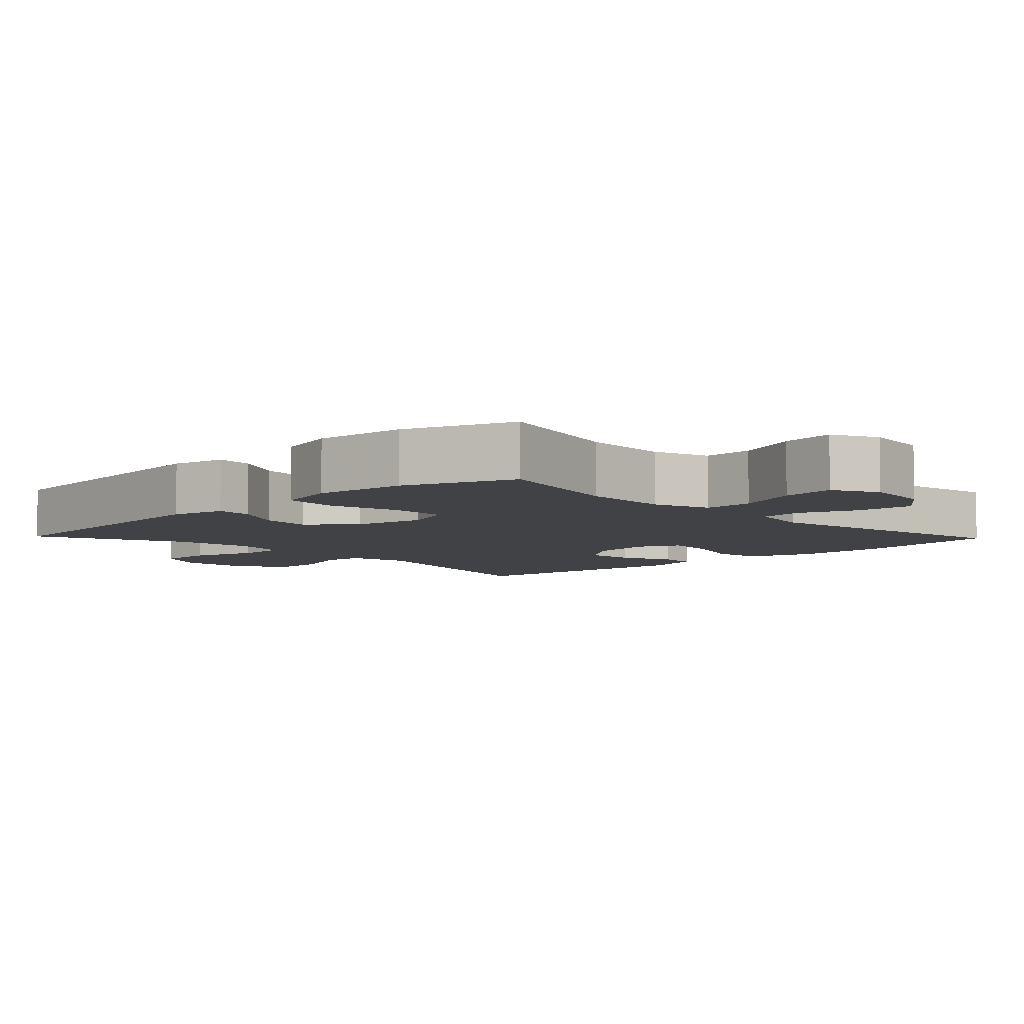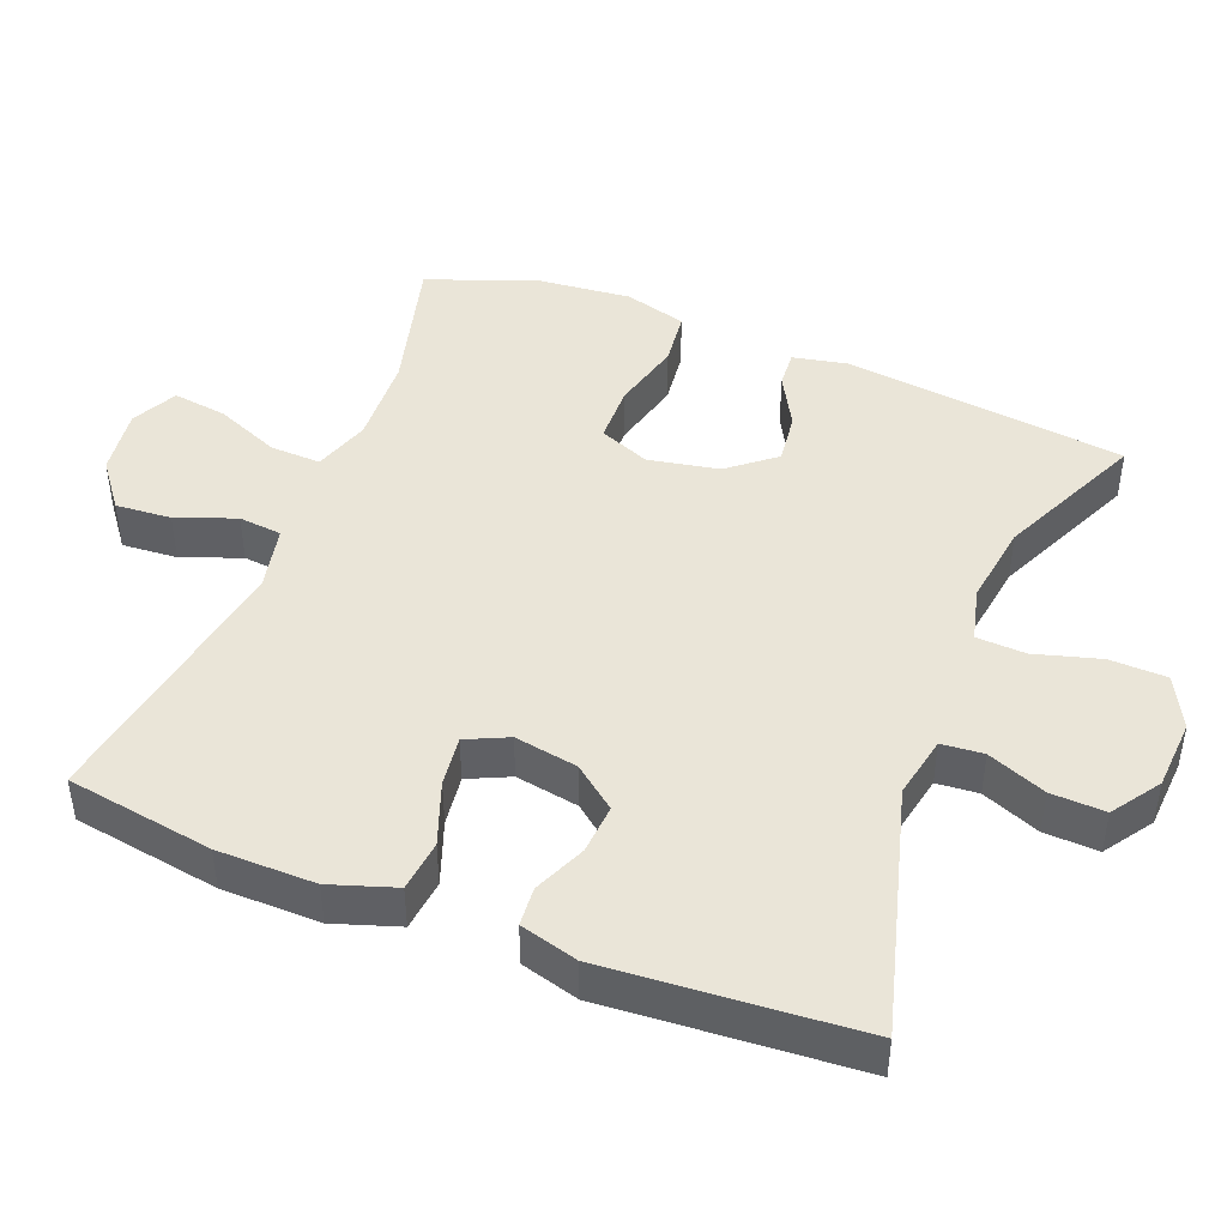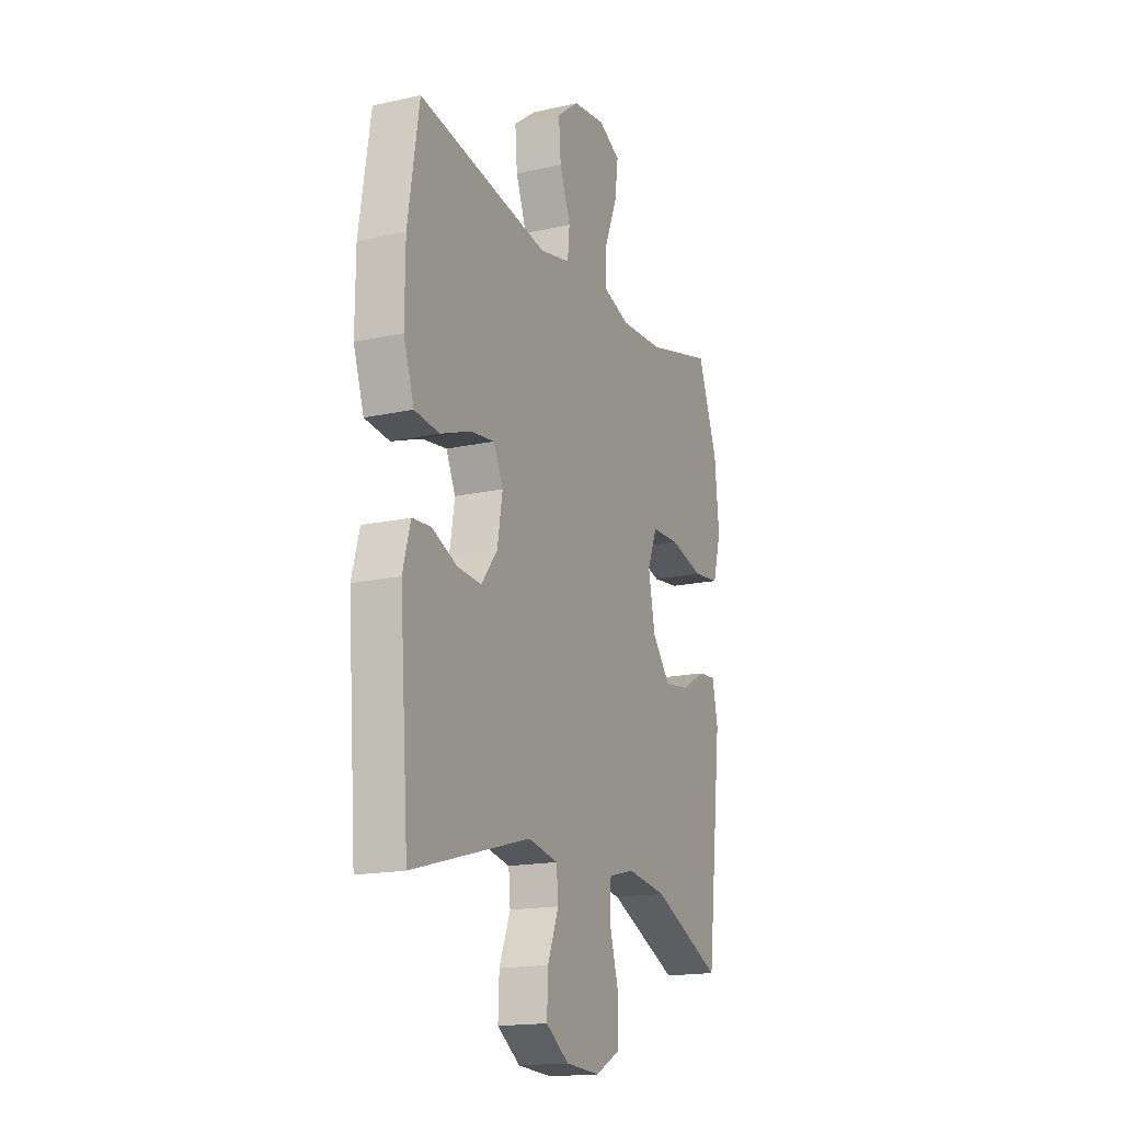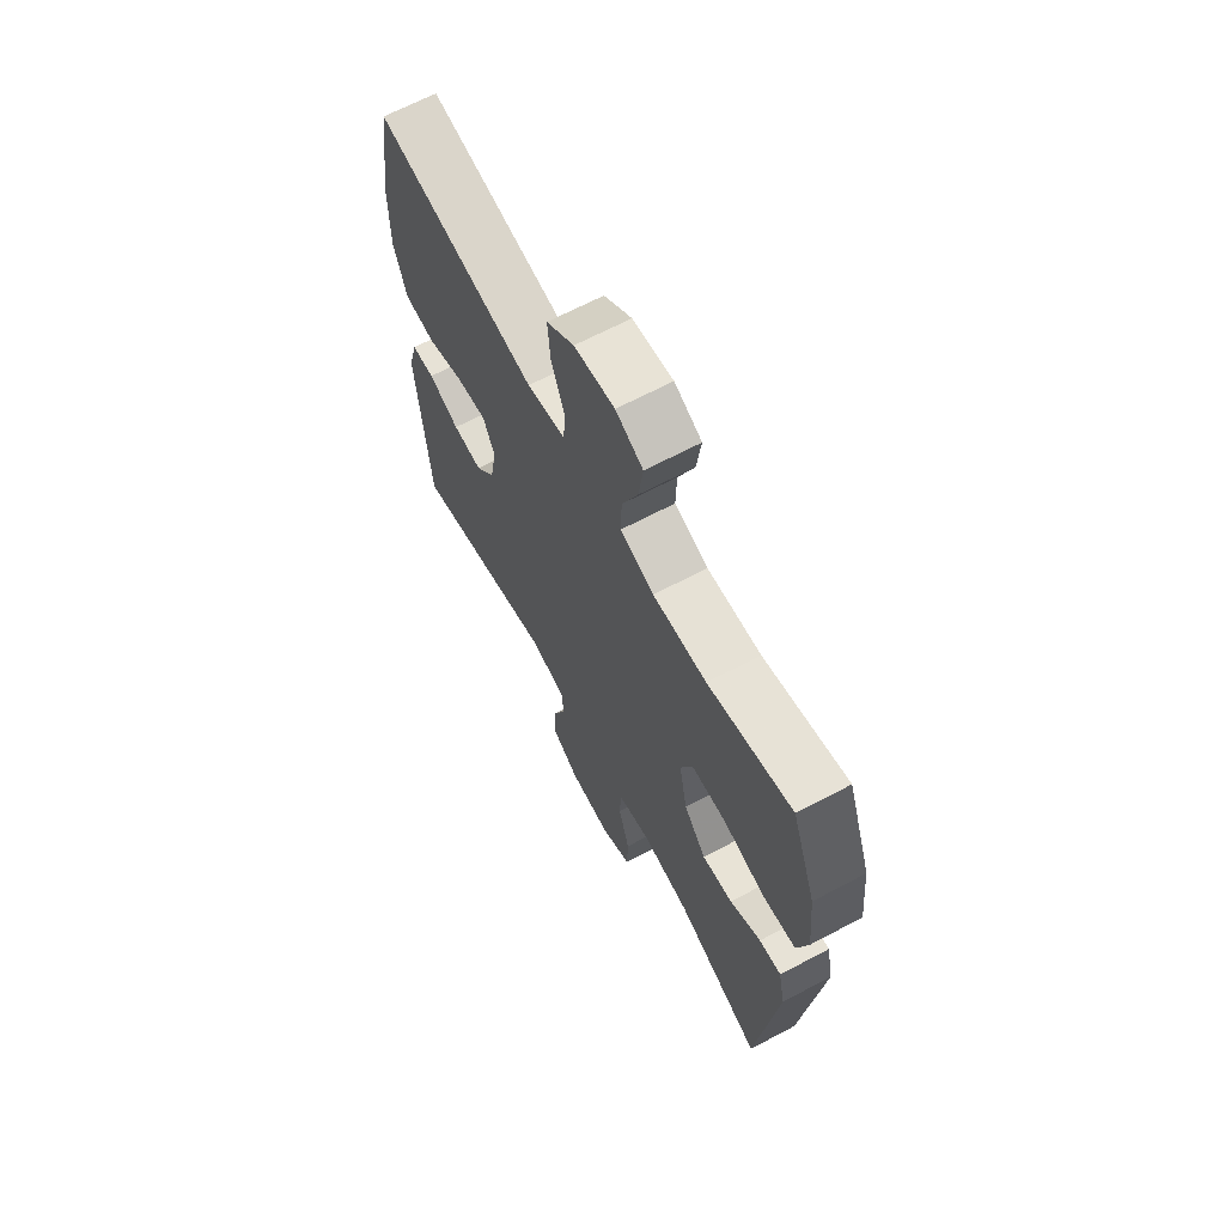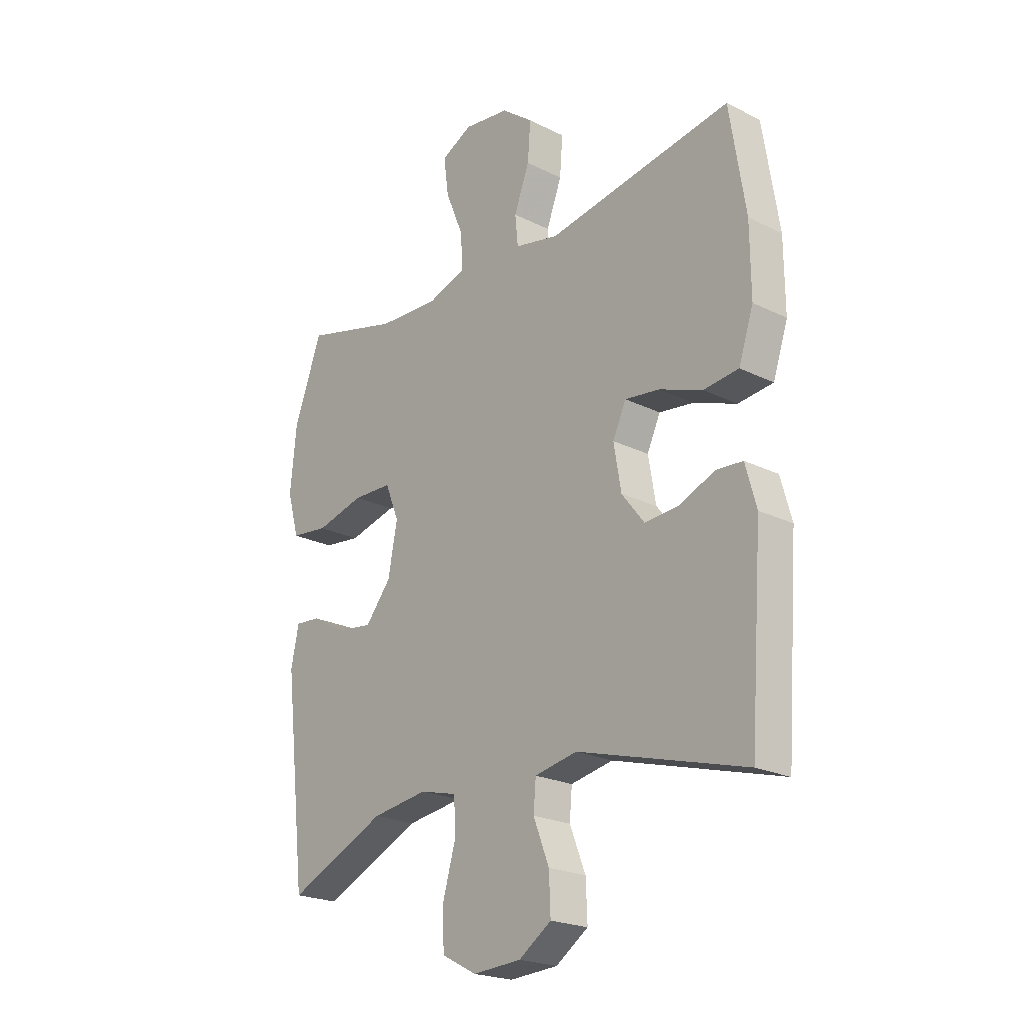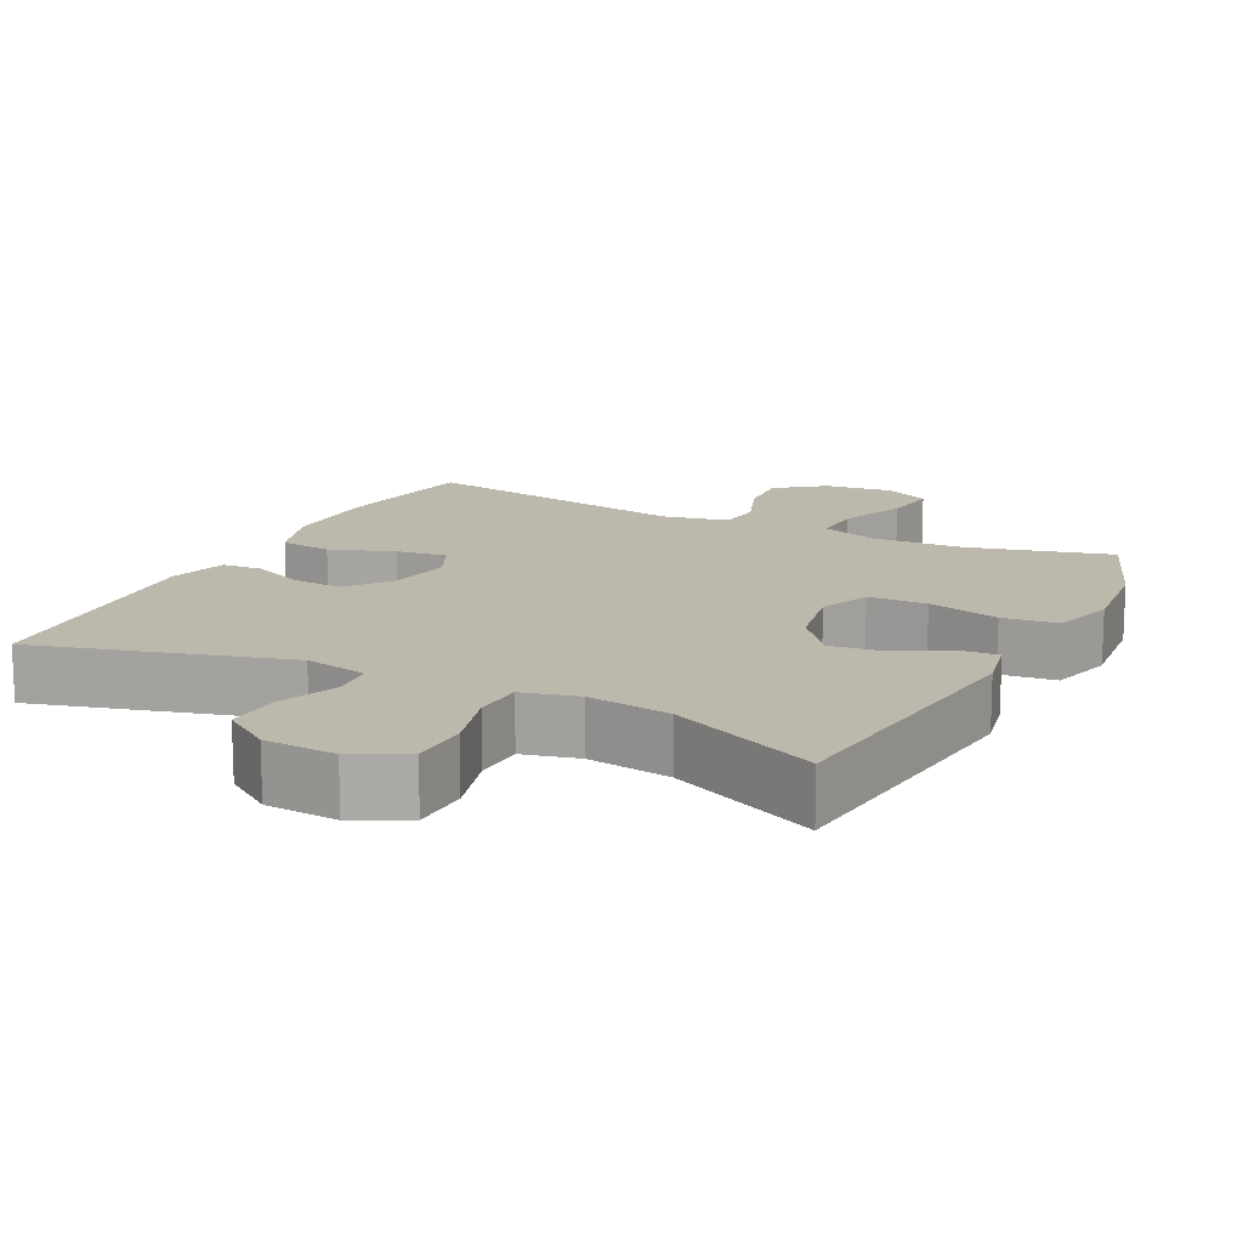
<metadata>
{"format":"obj","ext":"obj","renderer":"f3d","projection":"perspective","resolution":1024,"background":"white","views":[{"elev":-6.3,"azim":-46.2,"up":"+Y"},{"elev":45.1,"azim":111.6,"up":"+Y"},{"elev":-16.9,"azim":114.1,"up":"+Z"},{"elev":66.4,"azim":-118.0,"up":"+Z"},{"elev":-22.1,"azim":49.1,"up":"+Z"},{"elev":14.8,"azim":-153.2,"up":"+Y"}]}
</metadata>
<code>
v -0.5 0.07 0.5
v -0.306 0.07 0.449
v -0.182 0.07 0.443
v -0.104 0.07 0.469
v -0.106 0.07 0.539
v -0.143 0.07 0.629
v -0.153 0.07 0.704
v -0.09 0.07 0.736
v 0.003 0.07 0.724
v 0.067 0.07 0.675
v 0.061 0.07 0.598
v 0.03 0.07 0.516
v 0.036 0.07 0.456
v 0.125 0.07 0.437
v 0.5 0.07 0.5
v 0.532 0.07 0.296
v 0.533 0.07 0.16
v 0.503 0.07 0.07
v 0.432 0.07 0.062
v 0.345 0.07 0.094
v 0.275 0.07 0.103
v 0.248 0.07 0.045
v 0.263 0.07 -0.043
v 0.309 0.07 -0.102
v 0.378 0.07 -0.097
v 0.45 0.07 -0.066
v 0.504 0.07 -0.07
v 0.526 0.07 -0.15
v 0.5 0.07 -0.5
v 0.16 0.07 -0.405
v 0.074 0.07 -0.422
v 0.069 0.07 -0.48
v 0.101 0.07 -0.561
v 0.104 0.07 -0.636
v 0.038 0.07 -0.681
v -0.06 0.07 -0.687
v -0.131 0.07 -0.65
v -0.133 0.07 -0.571
v -0.107 0.07 -0.48
v -0.11 0.07 -0.412
v -0.185 0.07 -0.393
v -0.299 0.07 -0.409
v -0.5 0.07 -0.5
v -0.545 0.07 -0.108
v -0.529 0.07 -0.032
v -0.478 0.07 -0.036
v -0.406 0.07 -0.076
v -0.335 0.07 -0.085
v -0.283 0.07 -0.021
v -0.264 0.07 0.077
v -0.292 0.07 0.147
v -0.372 0.07 0.149
v -0.47 0.07 0.124
v -0.546 0.07 0.133
v -0.57 0.07 0.219
v -0.557 0.07 0.348
v -0.5 0 0.5
v -0.306 0 0.449
v -0.182 0 0.443
v -0.104 0 0.469
v -0.106 0 0.539
v -0.143 0 0.629
v -0.153 0 0.704
v -0.09 0 0.736
v 0.003 0 0.724
v 0.067 0 0.675
v 0.061 0 0.598
v 0.03 0 0.516
v 0.036 0 0.456
v 0.125 0 0.437
v 0.5 0 0.5
v 0.532 0 0.296
v 0.533 0 0.16
v 0.503 0 0.07
v 0.432 0 0.062
v 0.345 0 0.094
v 0.275 0 0.103
v 0.248 0 0.045
v 0.263 0 -0.043
v 0.309 0 -0.102
v 0.378 0 -0.097
v 0.45 0 -0.066
v 0.504 0 -0.07
v 0.526 0 -0.15
v 0.5 0 -0.5
v 0.16 0 -0.405
v 0.074 0 -0.422
v 0.069 0 -0.48
v 0.101 0 -0.561
v 0.104 0 -0.636
v 0.038 0 -0.681
v -0.06 0 -0.687
v -0.131 0 -0.65
v -0.133 0 -0.571
v -0.107 0 -0.48
v -0.11 0 -0.412
v -0.185 0 -0.393
v -0.299 0 -0.409
v -0.5 0 -0.5
v -0.545 0 -0.108
v -0.529 0 -0.032
v -0.478 0 -0.036
v -0.406 0 -0.076
v -0.335 0 -0.085
v -0.283 0 -0.021
v -0.264 0 0.077
v -0.292 0 0.147
v -0.372 0 0.149
v -0.47 0 0.124
v -0.546 0 0.133
v -0.57 0 0.219
v -0.557 0 0.348
f 55 56 1 2
f 52 53 54 55
f 51 52 55 2
f 50 51 2 3
f 49 50 3 4
f 44 45 46 47
f 42 43 44 47
f 41 42 47 48
f 40 41 48 49
f 36 37 38 39
f 36 39 40
f 35 36 40
f 32 33 34 35
f 31 32 35 40
f 30 31 40 49
f 25 26 27 28
f 24 25 28 29
f 23 24 29 30
f 17 18 19 20
f 17 20 21
f 14 15 16 17
f 13 14 17 21
f 9 10 11 12
f 9 12 13
f 8 9 13
f 5 6 7 8
f 4 5 8 13
f 22 23 30 49
f 21 22 49
f 4 13 21 49
f 58 57 112 111
f 111 110 109 108
f 58 111 108 107
f 59 58 107 106
f 60 59 106 105
f 103 102 101 100
f 103 100 99 98
f 104 103 98 97
f 105 104 97 96
f 95 94 93 92
f 96 95 92
f 96 92 91
f 91 90 89 88
f 96 91 88 87
f 105 96 87 86
f 84 83 82 81
f 85 84 81 80
f 86 85 80 79
f 76 75 74 73
f 77 76 73
f 73 72 71 70
f 77 73 70 69
f 68 67 66 65
f 69 68 65
f 69 65 64
f 64 63 62 61
f 69 64 61 60
f 105 86 79 78
f 105 78 77
f 105 77 69 60
f 1 57 58 2
f 2 58 59 3
f 3 59 60 4
f 4 60 61 5
f 5 61 62 6
f 6 62 63 7
f 7 63 64 8
f 8 64 65 9
f 9 65 66 10
f 10 66 67 11
f 11 67 68 12
f 12 68 69 13
f 13 69 70 14
f 14 70 71 15
f 15 71 72 16
f 16 72 73 17
f 17 73 74 18
f 18 74 75 19
f 19 75 76 20
f 20 76 77 21
f 21 77 78 22
f 22 78 79 23
f 23 79 80 24
f 24 80 81 25
f 25 81 82 26
f 26 82 83 27
f 27 83 84 28
f 28 84 85 29
f 29 85 86 30
f 30 86 87 31
f 31 87 88 32
f 32 88 89 33
f 33 89 90 34
f 34 90 91 35
f 35 91 92 36
f 36 92 93 37
f 37 93 94 38
f 38 94 95 39
f 39 95 96 40
f 40 96 97 41
f 41 97 98 42
f 42 98 99 43
f 43 99 100 44
f 44 100 101 45
f 45 101 102 46
f 46 102 103 47
f 47 103 104 48
f 48 104 105 49
f 49 105 106 50
f 50 106 107 51
f 51 107 108 52
f 52 108 109 53
f 53 109 110 54
f 54 110 111 55
f 55 111 112 56
f 56 112 57 1

</code>
